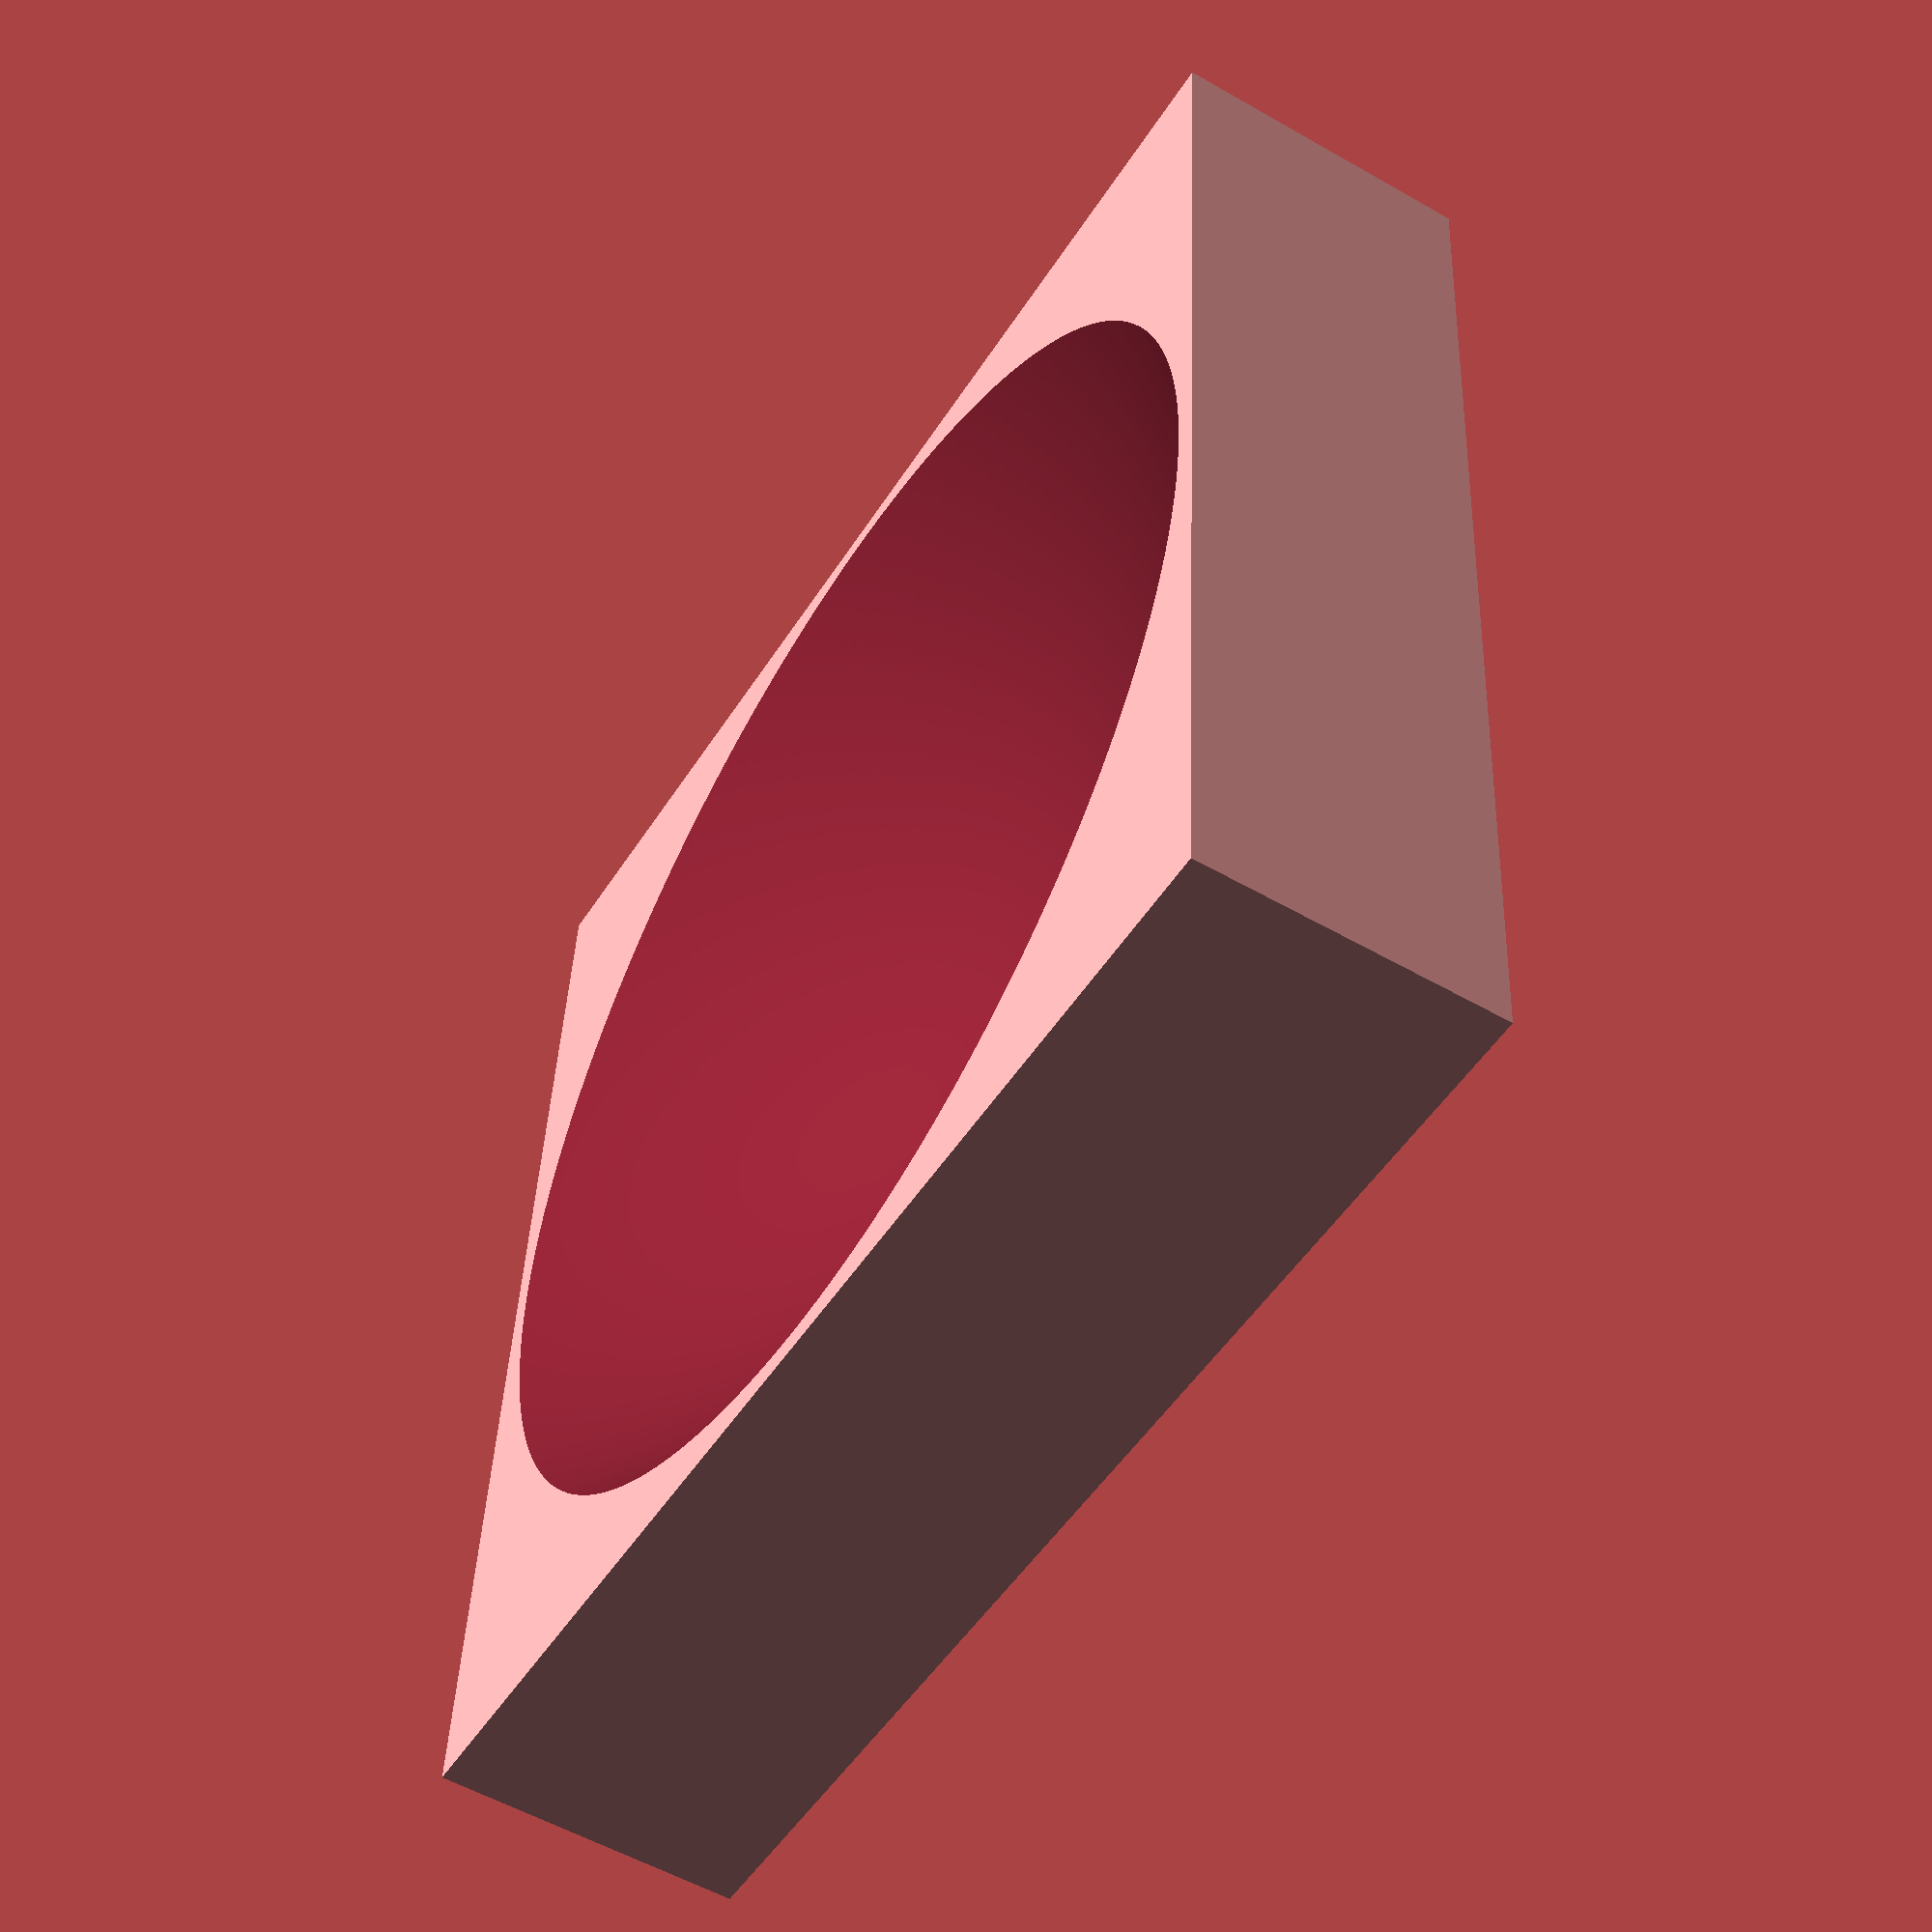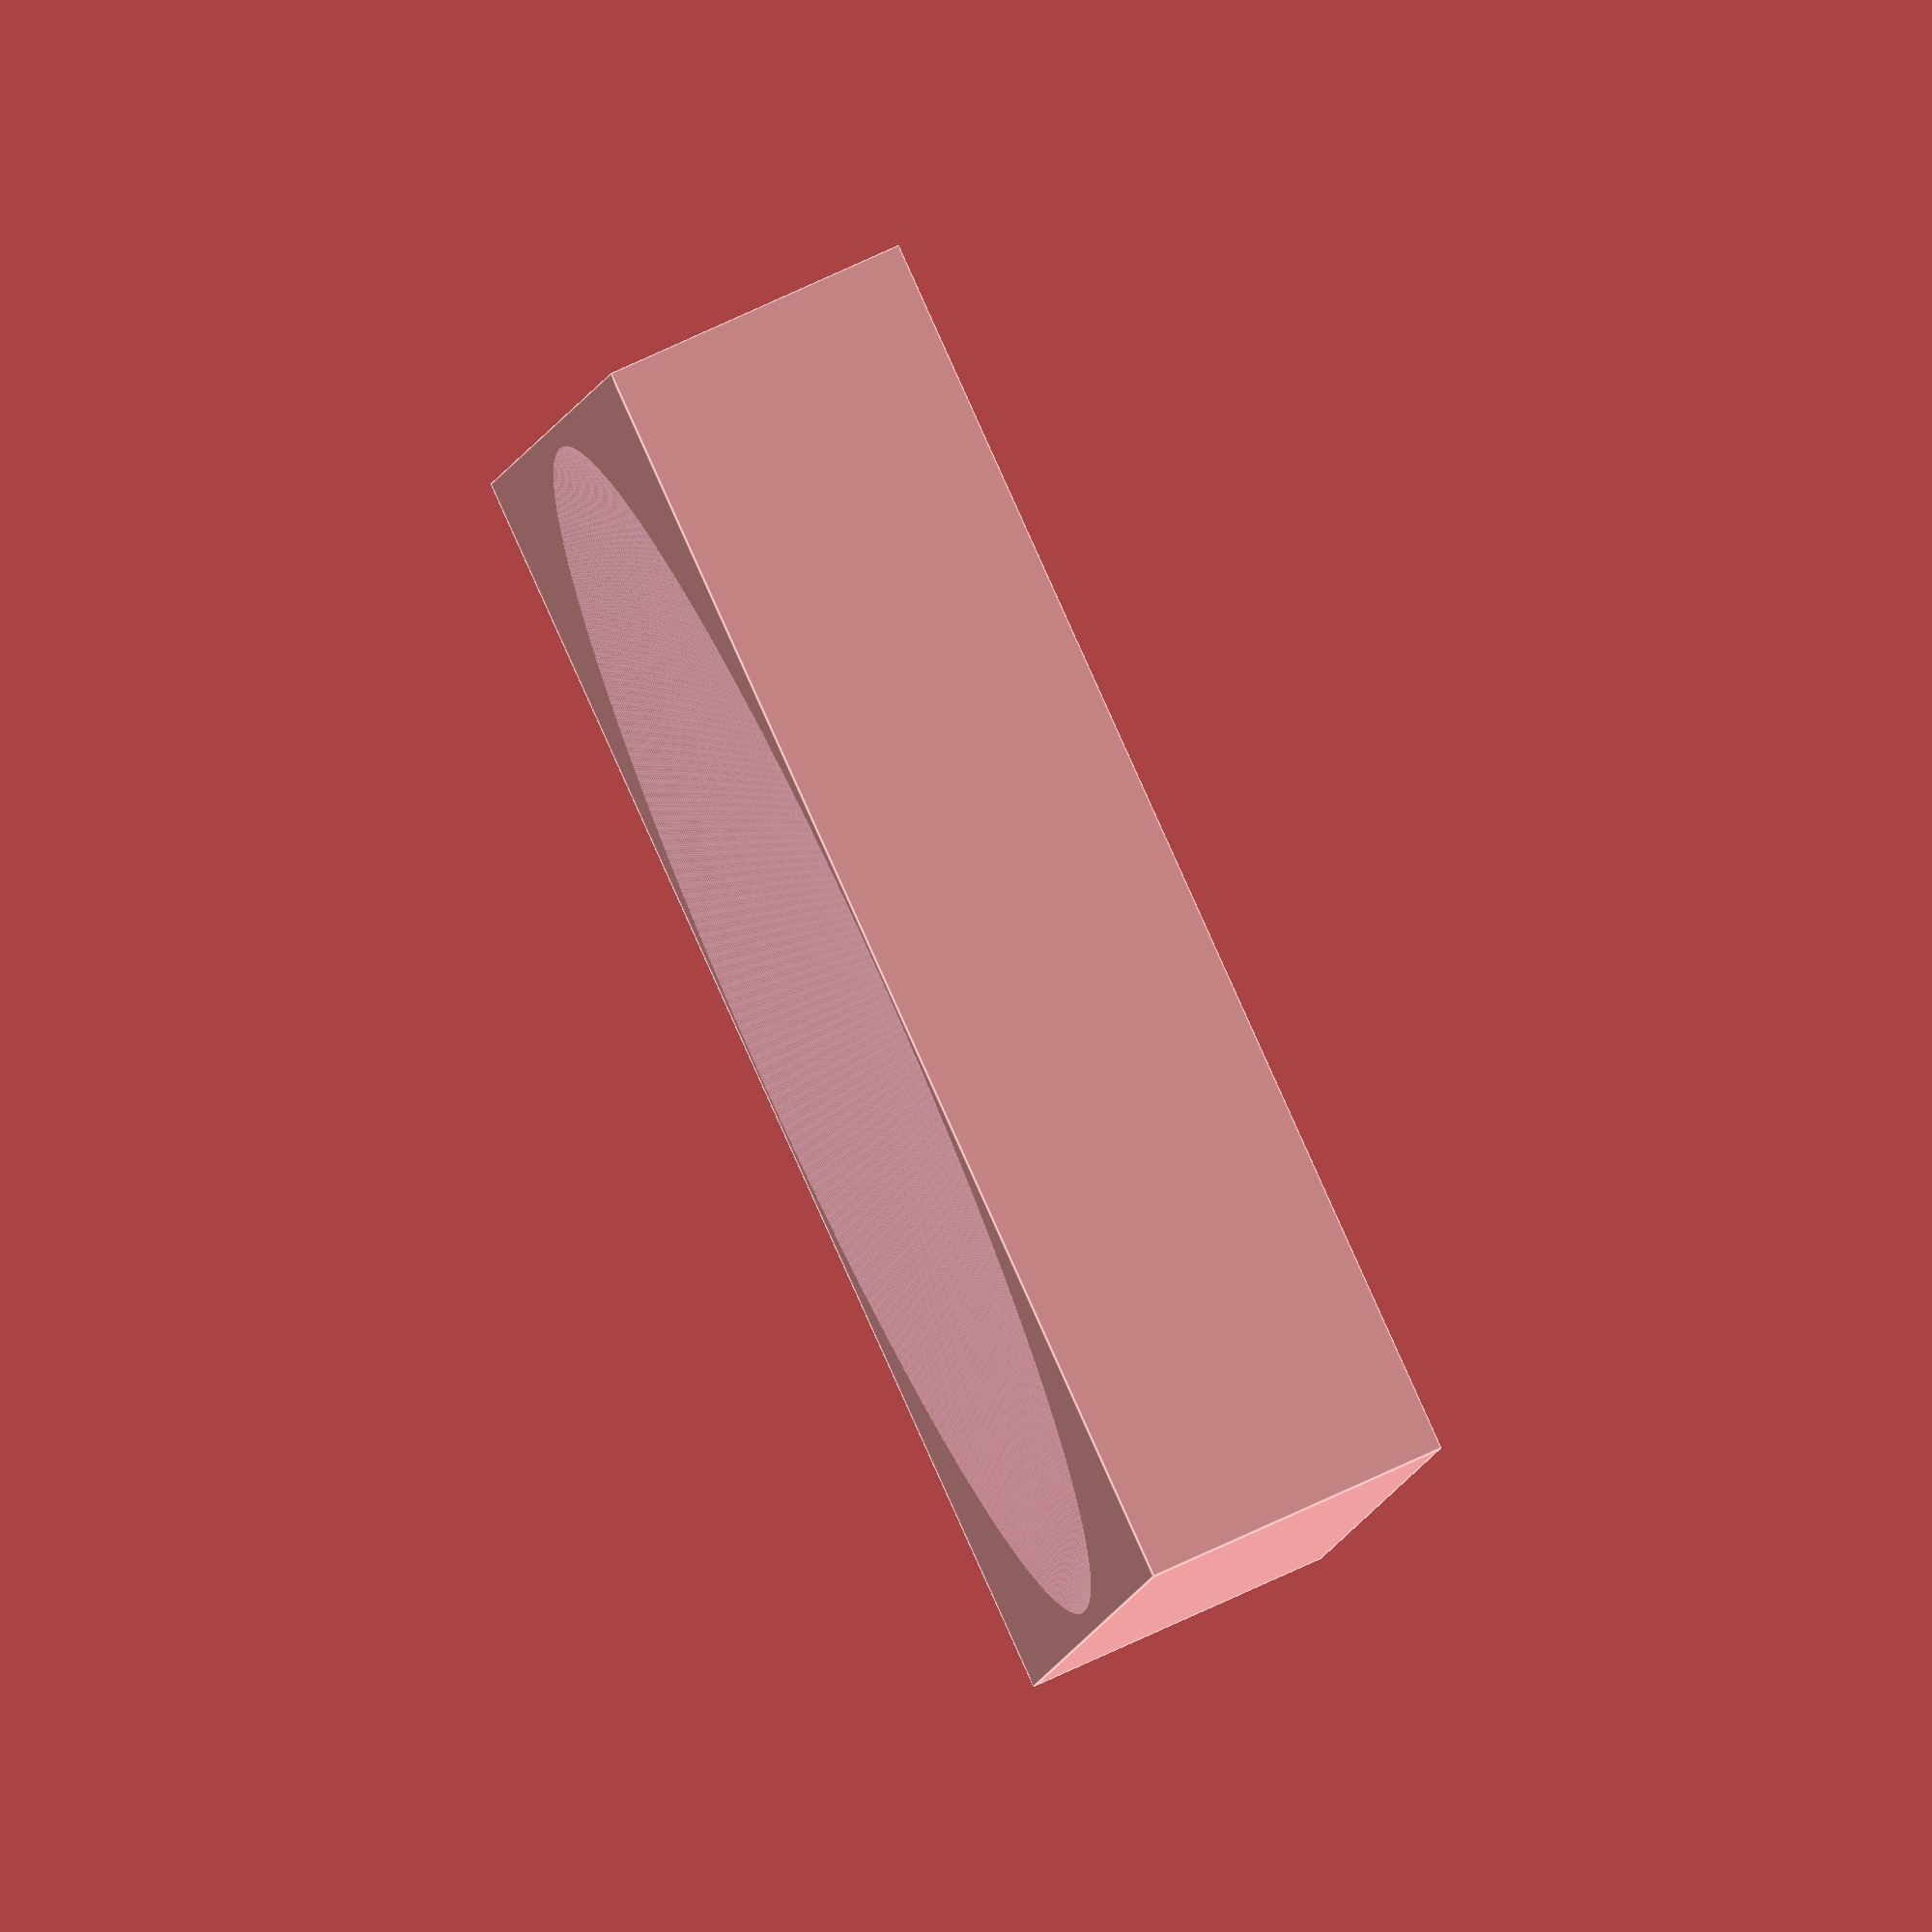
<openscad>
$fn = 360;

width = 180; //Ширина большого квадрата.
phoneHeight = 50; //Высота, на которой должен распологаться телефон.
phonePlateWidth = 80; //Ширина платформы, на которую помещается телефон.
wLeg = 3; //Толщина ножки по высоте и одновременно толщина пластины, на котороую помещается телефон.
tLeg = 3; //Толщина ножки в плоскости зеркала.
wPin = 3; //Ширина пина для удержания телефона.
lPin = 10; //Длина пина для удержания телефона.
hPin = 20; //Высота пина для удержания телефона.
dh = 3; //Расстояние от вершины параболы до плоскости основания.
foilT = 0.0; //Толщина алюминиевой фольги.
mDelta = 3; //Расстояние от края квадрата до параболы.
wStand = 30; //Длина подставки.
lStand = 20; //Насколько подставка выступает над основным квадратом.
hStand = 20; //Высота подставки.
deltaStand = 0.5; //Зазор между основным квадратом и подставкой

SQRT_2 = sqrt(2);
d = width - 2 * mDelta; //Диаметр зеркала.
echo("Диаметр зеркала", d);
ff = phoneHeight - dh; //Высота фокуса от вершины параболы.
hp = d * d / (16 * ff) + foilT; //Глубина паболы.
echo("Глубина зеркала", hp);
f = d * d / (16 * hp);
echo("Высота фокуса без фольги", f + dh); 
height = hp + dh; //Высота основания
echo("Высота основания", height);


reflector();
//translate([0, 0, height])
//feed();
//twoStands();
//stand();

module twoStands()
{
	translate([-width / 3, 0, 0])
	standTurned();
	translate([width / 3, 0, 0])
	standTurned();
}

module standTurned()
{
	translate([0, -width / 2 - tLeg, 0])
	translate([0, 0, height / 2 + tLeg / 2])
	rotate([-90, 0, 0])
	stand();
}

module reflector()
{
	difference()
	{
		translate([-width / 2, -width / 2, 0])
		cube([width, width, height - 0.01]);
		translate([0, 0, height - hp])
		parabolic(d, f);
	}
	//d - диаметр параболы, f - расстояние до точки фокуса.
	module parabolic(d, f)
	{
		pPath = concat([for (i = [0 : $fn])
		let (delta = d / (2 * $fn),
			x = i * delta,
			y =  x * x / (4 * f)) [x, y]], [[0, hp]]);

		rotate_extrude()
		{
			polygon(pPath);
		}
	}
}

module feed()
{
	//Пластина
	translate([-phonePlateWidth / 2, -phonePlateWidth / 2, phoneHeight - wLeg - height])
	plate();
	
	legOnMirror();
	mirror([1, 0, 0])
	legOnMirror();
	mirror([0, 1, 0])
	legOnMirror();
	mirror([1, 1, 0])
	legOnMirror();
	
	module legOnMirror()
	{
		translate([-width / 2 + (tLeg / 2) / SQRT_2, -width / 2 + (tLeg / 2) / SQRT_2, 0])
		rotate([0, 0, 45])
		leg(wLeg, tLeg, (width - phonePlateWidth) / SQRT_2, phoneHeight - height);
	}
	module plate()
	{
		difference()
		{
			cube([phonePlateWidth, phonePlateWidth, wLeg]);
			translate([phonePlateWidth / 2, phonePlateWidth / 2, -0.5])
			cylinder(d = phonePlateWidth / 1.5, h = wLeg + 1);
		}
		Pin();
		translate([phonePlateWidth - lPin, 0, 0])
		Pin();
		/*
		translate([0, phonePlateWidth - wPin, 0])
		Pin();
		translate([phonePlateWidth - lPin, phonePlateWidth - wPin, 0])
		Pin();
		*/
		
		module Pin()
		{
			translate([0, 0, wLeg])
			cube([lPin, wPin, hPin]);
		}
	}
	module leg(w, t, x, h)
	{
		translate([0, t / 2, 0])
		rotate([90, 0, 0])
		linear_extrude(t)
		difference()
		{
			polygon([[0, 0], [0, -w], [x, h - w], [x, h], [0, 0]]);
			polygon([[0, 0], [w * x / h, 0], [0, -w]]);
		}
	}
}

module stand()
{
	ll = height + 2 * lStand;
	translate([-wStand / 2, -ll / 2, 0])
	union()
	{
		cube([wStand, ll, tLeg]);
		translate([0, lStand - deltaStand - tLeg / 2, 0])
		cube([wStand, tLeg, hStand]);
		translate([0, lStand + height + deltaStand + tLeg / 2, 0])
		cube([wStand, tLeg, hStand]);
	}
	
}
</openscad>
<views>
elev=54.8 azim=184.1 roll=58.7 proj=p view=solid
elev=286.2 azim=192.5 roll=65.1 proj=o view=edges
</views>
